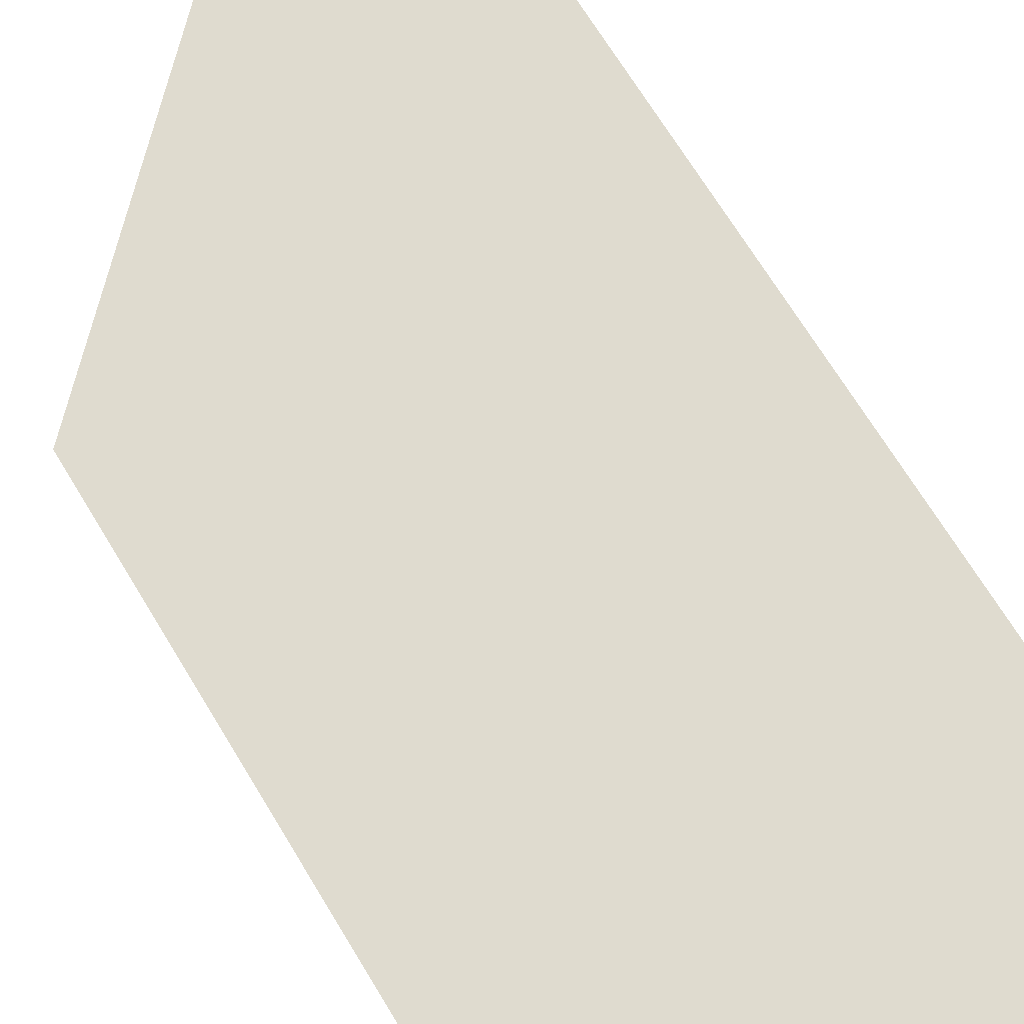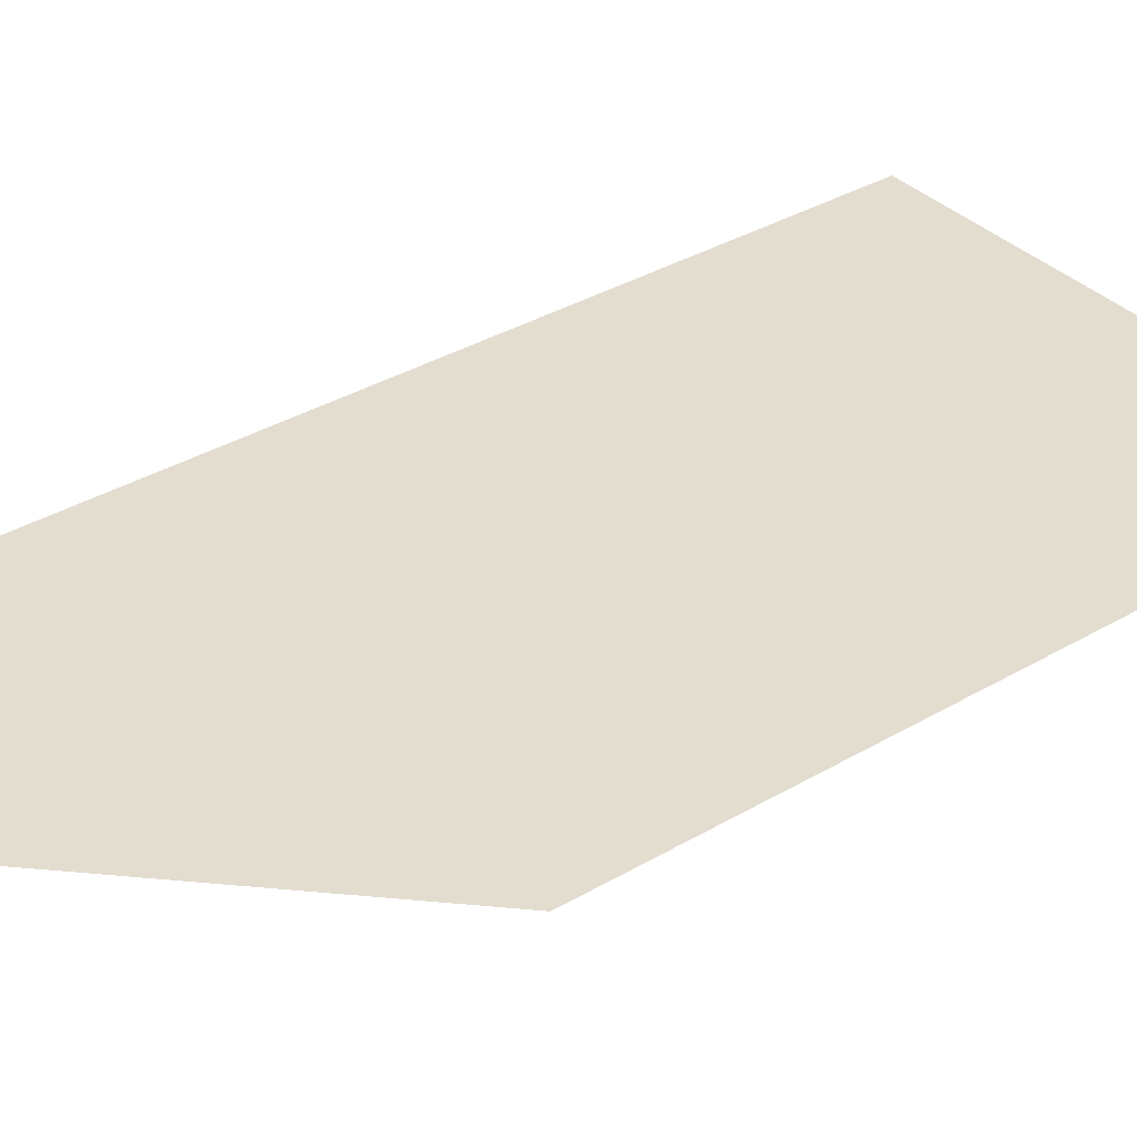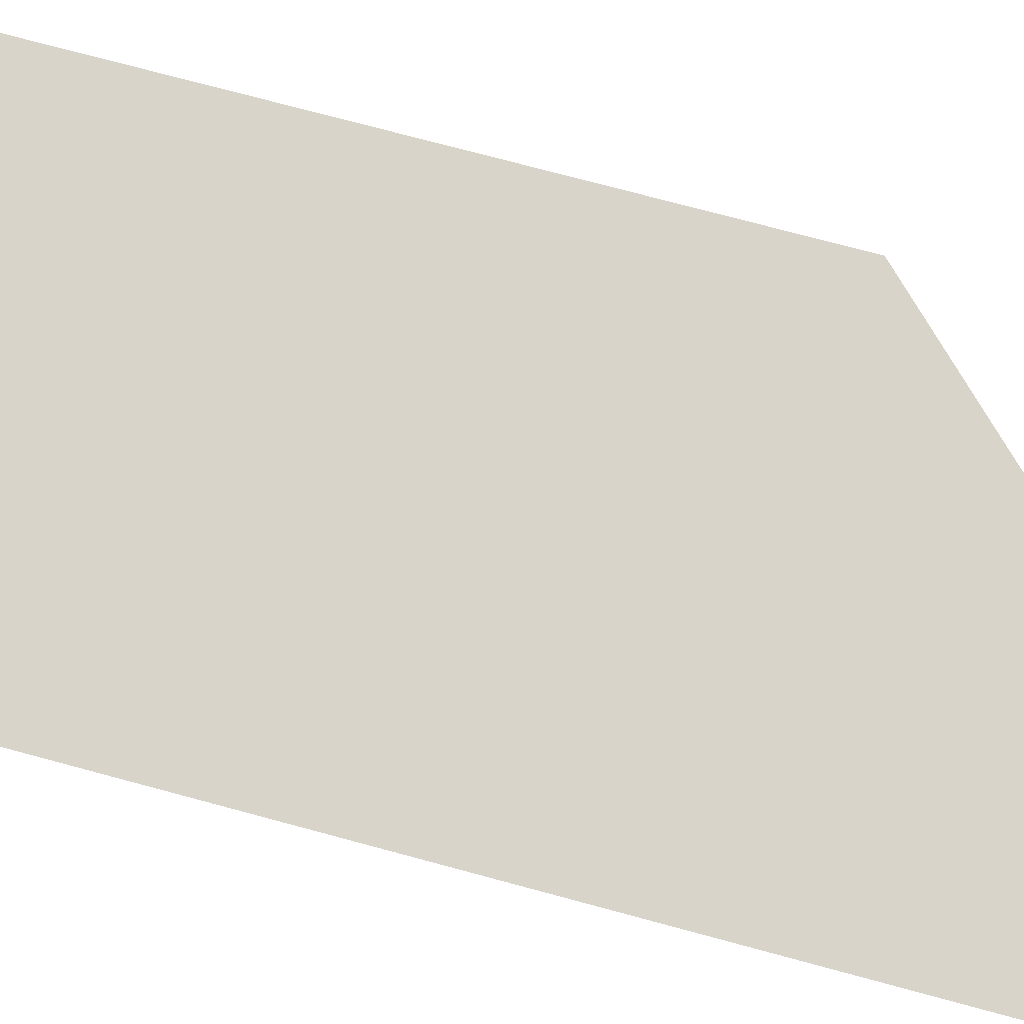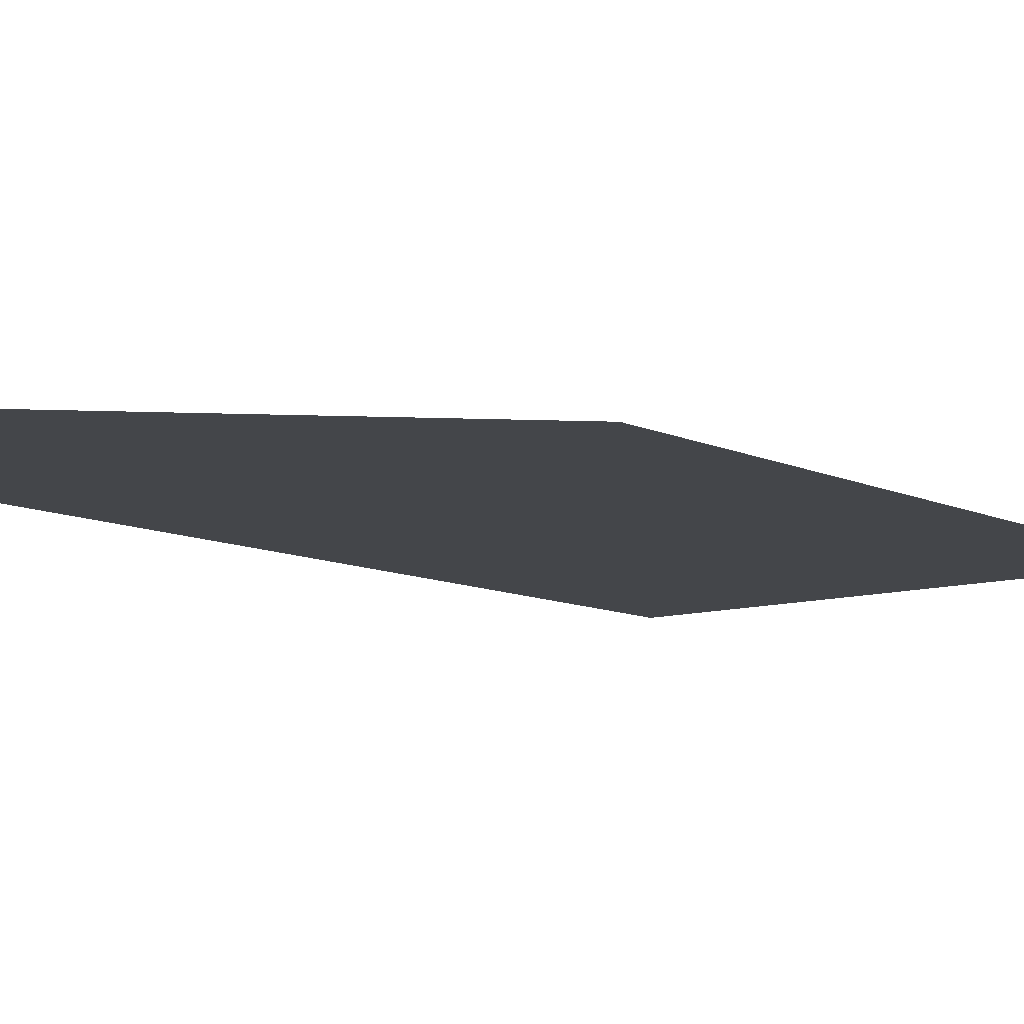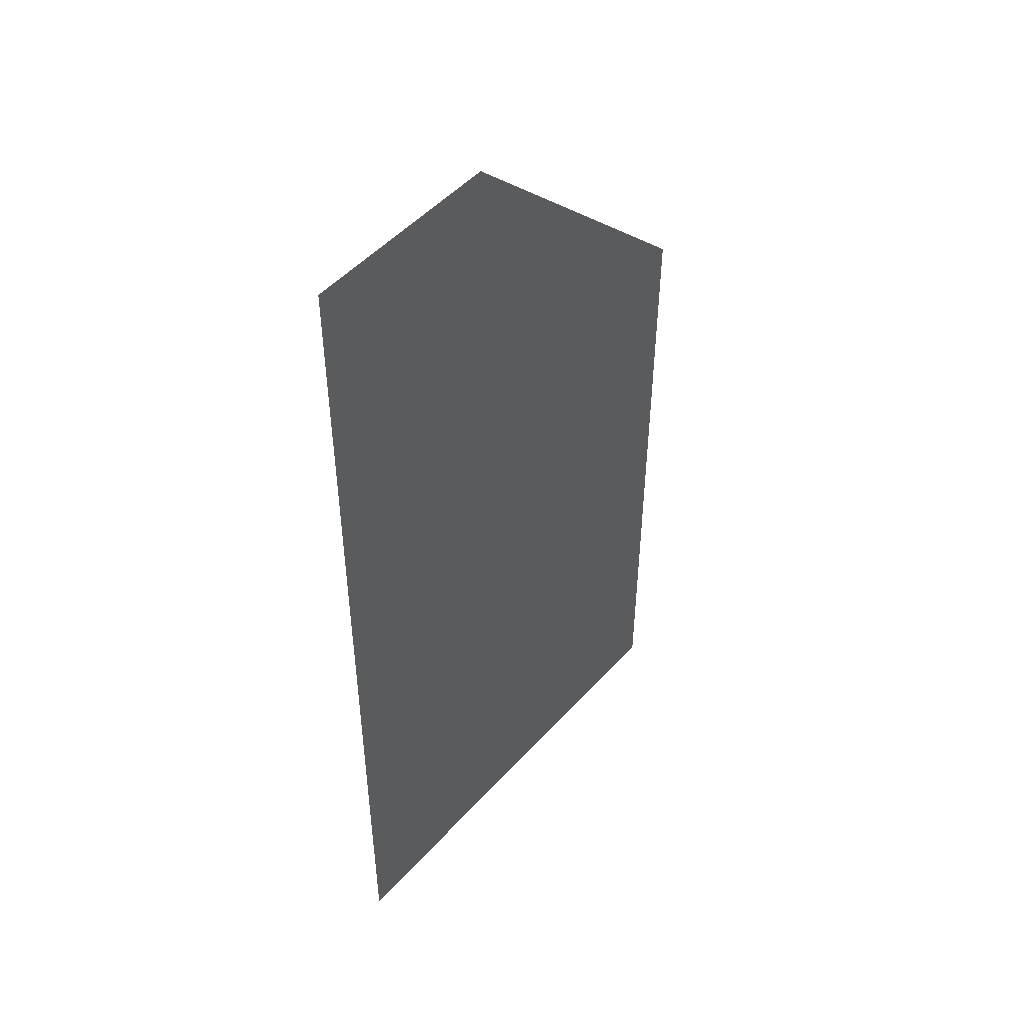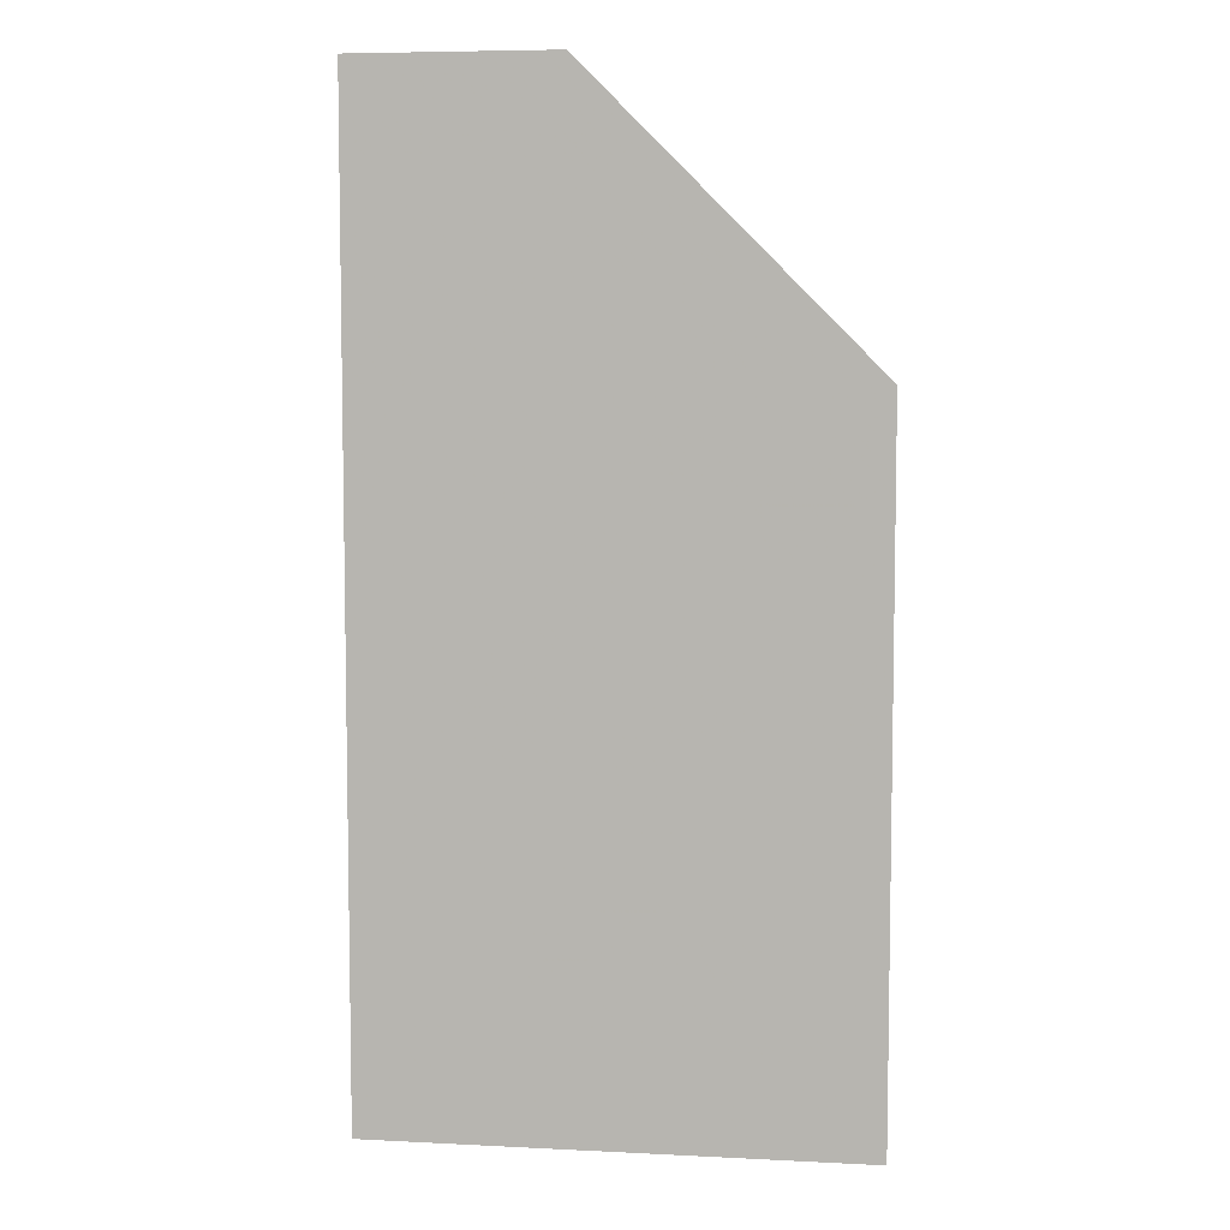
<metadata>
{"format":"obj","ext":"obj","renderer":"f3d","projection":"perspective","resolution":1024,"background":"white","views":[{"elev":70.4,"azim":-31.4,"up":"+Z"},{"elev":35.5,"azim":-127.9,"up":"+Z"},{"elev":75.6,"azim":105.0,"up":"+Z"},{"elev":-9.7,"azim":-141.0,"up":"+Z"},{"elev":49.4,"azim":130.0,"up":"+Y"},{"elev":6.6,"azim":-171.6,"up":"+Y"}]}
</metadata>
<code>
v -0.1065 -0.1437 -1
v -0.173 -0.152 -1
v -0.1432 -0.1089 -1
v -0.07765 -0.1215 -1
v -0.07765 -0.1215 -1
v -0.1432 -0.1089 -1
v -0.1013 -0.07655 -1
v -0.05195 -0.0607 -1
v -0.1301 -0.1779 -1
v -0.173 -0.152 -1
v -0.1065 -0.1437 -1
v -0.148 -0.2121 -1
v -0.1939 -0.192 -1
v -0.173 -0.152 -1
v -0.1301 -0.1779 -1
v -0.05195 -0.0607 -1
v 0 -0.055 -1
v -0.04005 -0.1094 -1
v -0.07765 -0.1215 -1
v -0.1563 -0.2354 -1
v -0.2051 -0.2231 -1
v -0.1939 -0.192 -1
v -0.148 -0.2121 -1
v -0.2201 -0.3249 -1
v -0.2051 -0.2231 -1
v -0.1563 -0.2354 -1
v -0.1717 -0.3391 -1
v -0.04005 -0.1094 -1
v 0 -0.055 -1
v 0 -0.105 -1
v -0.2298 -0.4135 -1
v -0.2201 -0.3249 -1
v -0.1717 -0.3391 -1
v -0.1812 -0.4256 -1
v -0.1865 -0.4415 -1
v -0.2432 -0.4533 -1
v -0.2298 -0.4135 -1
v -0.1812 -0.4256 -1
v -0.2135 -0.4932 -1
v -0.261 -0.489 -1
v -0.2432 -0.4533 -1
v -0.1865 -0.4415 -1
v -0.1739 -0.4908 -1
v -0.2135 -0.4932 -1
v -0.1865 -0.4415 -1
v -0.147 -0.4337 -1
v -0.147 -0.4337 -1
v -0.1206 -0.4207 -1
v -0.1304 -0.4813 -1
v -0.1739 -0.4908 -1
v -0.09285 -0.4628 -1
v -0.1304 -0.4813 -1
v -0.1206 -0.4207 -1
v -0.04665 -0.4231 -1
v -0.0819 -0.3875 -1
v 0 -0.2942 -1
v 0 -0.37 -1
v -0.04665 -0.4231 -1
v -0.04665 -0.4231 -1
v -0.1206 -0.4207 -1
v -0.0819 -0.3875 -1
v -0.04005 -0.1094 -1
v 0 -0.105 -1
v 0 -0.2942 -1
v -0.07765 -0.1215 -1
v 0 -0.2942 -1
v -0.1563 -0.2354 -1
v -0.148 -0.2121 -1
v -0.1301 -0.1779 -1
v 0 -0.2942 -1
v -0.1301 -0.1779 -1
v -0.1065 -0.1437 -1
v -0.07765 -0.1215 -1
v -0.1812 -0.4256 -1
v -0.1717 -0.3391 -1
v -0.1206 -0.4207 -1
v -0.147 -0.4337 -1
v -0.0819 -0.3875 -1
v -0.1717 -0.3391 -1
v -0.1563 -0.2354 -1
v 0 -0.2942 -1
v -0.1206 -0.4207 -1
v -0.1717 -0.3391 -1
v -0.0819 -0.3875 -1
v -0.1865 -0.4415 -1
v -0.1812 -0.4256 -1
v -0.147 -0.4337 -1
v 0 0 -1
v -0.05195 -0.0607 -1
v -0.1013 -0.07655 -1
v -0.1139 0 -1
v -0.05195 -0.0607 -1
v 0 0 -1
v 0 -0.055 -1
v -0.261 -0.489 -1
v -0.2201 -0.3249 -1
v -0.2298 -0.4135 -1
v -0.2432 -0.4533 -1
v -0.275 -0.55 -1
v -0.261 -0.489 -1
v -0.2135 -0.4932 -1
v -0.275 -0.55 -1
v -0.2135 -0.4932 -1
v -0.1739 -0.4908 -1
v 0 -0.55 -1
v 0 -0.55 -1
v -0.1739 -0.4908 -1
v -0.1304 -0.4813 -1
v 0 -0.55 -1
v -0.1304 -0.4813 -1
v -0.09285 -0.4628 -1
v 0 -0.55 -1
v -0.09285 -0.4628 -1
v -0.04665 -0.4231 -1
v 0 -0.55 -1
v -0.04665 -0.4231 -1
v 0 -0.37 -1
v -0.275 -0.55 -1
v -0.275 -0.1611 -1
v -0.261 -0.489 -1
v -0.2201 -0.3249 -1
v -0.261 -0.489 -1
v -0.275 -0.1611 -1
v -0.275 -0.1611 -1
v -0.2051 -0.2231 -1
v -0.2201 -0.3249 -1
v -0.2051 -0.2231 -1
v -0.275 -0.1611 -1
v -0.1939 -0.192 -1
v -0.1432 -0.1089 -1
v -0.275 -0.1611 -1
v -0.1139 0 -1
v -0.1013 -0.07655 -1
v -0.1939 -0.192 -1
v -0.275 -0.1611 -1
v -0.173 -0.152 -1
v -0.173 -0.152 -1
v -0.275 -0.1611 -1
v -0.1432 -0.1089 -1
g mesh6929618
f 1 2 3
f 3 4 1
f 5 6 7
f 7 8 5
f 9 10 11
f 12 13 14
f 14 15 12
f 16 17 18
f 18 19 16
f 20 21 22
f 22 23 20
f 24 25 26
f 26 27 24
f 28 29 30
f 31 32 33
f 33 34 31
f 35 36 37
f 37 38 35
f 39 40 41
f 41 42 39
f 43 44 45
f 45 46 43
f 47 48 49
f 49 50 47
f 51 52 53
f 53 54 51
f 55 56 57
f 57 58 55
f 59 60 61
g mesh6929619
f 62 63 64
f 64 65 62
f 66 67 68
f 68 69 66
f 70 71 72
f 72 73 70
f 74 75 76
f 76 77 74
f 78 79 80
f 80 81 78
f 82 83 84
f 85 86 87
g mesh6929620
f 88 89 90
f 90 91 88
f 92 93 94
f 95 96 97
f 97 98 95
f 99 100 101
f 102 103 104
f 104 105 102
f 106 107 108
f 109 110 111
f 112 113 114
f 115 116 117
f 118 119 120
f 121 122 123
f 124 125 126
f 127 128 129
f 130 131 132
f 132 133 130
f 134 135 136
f 137 138 139

</code>
